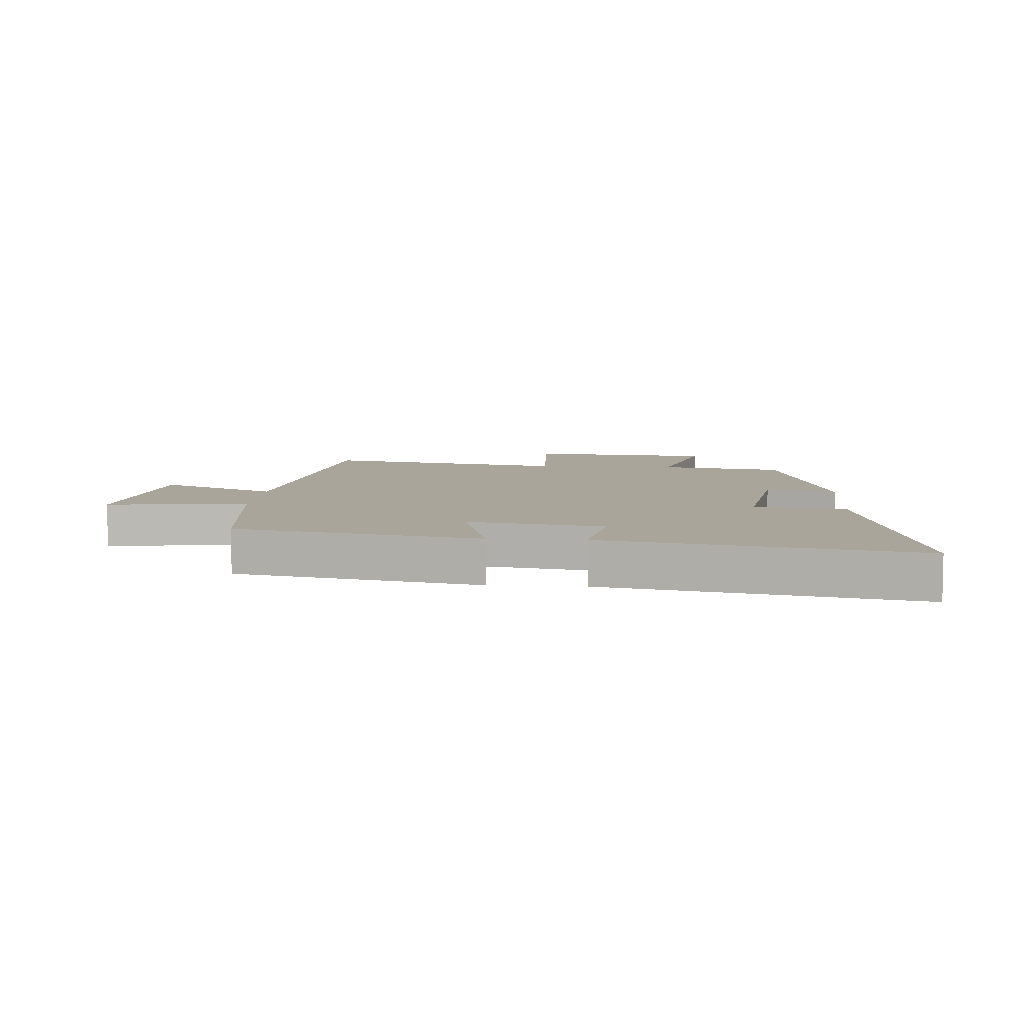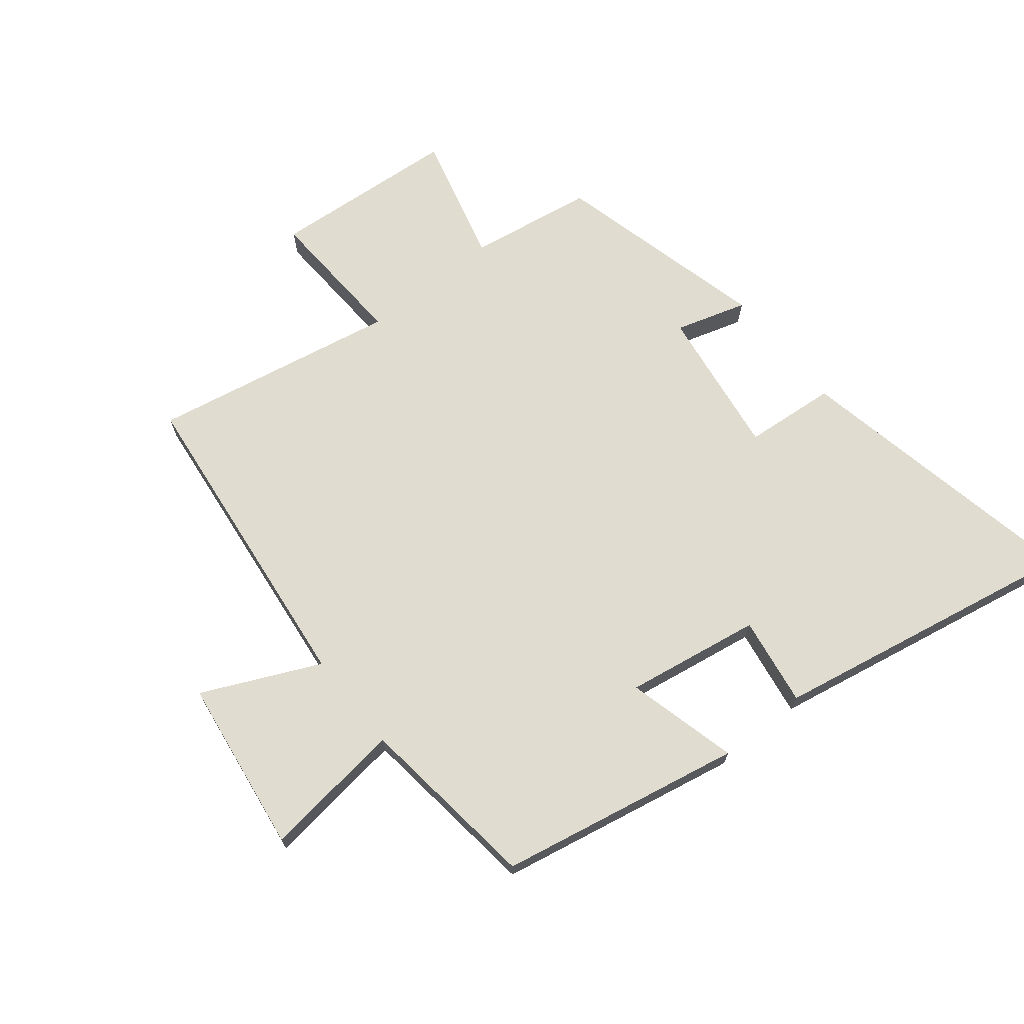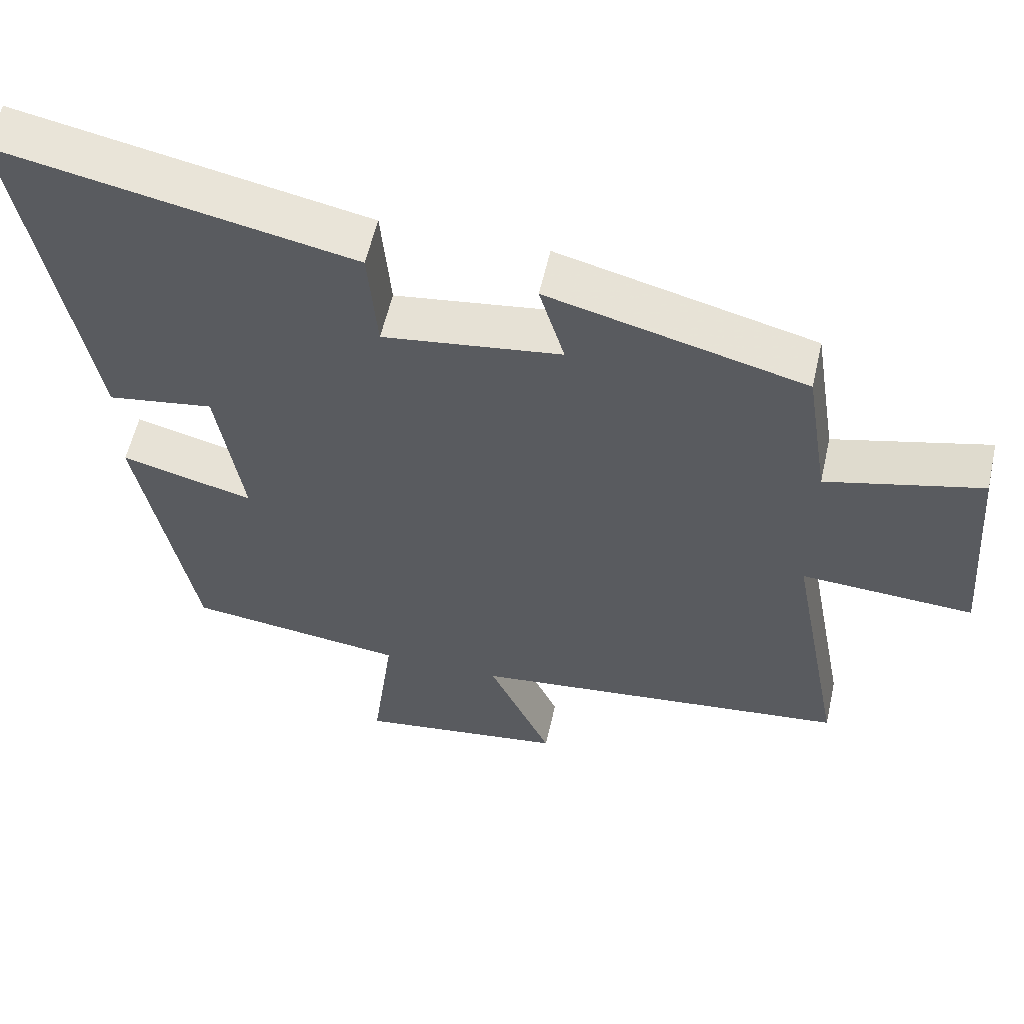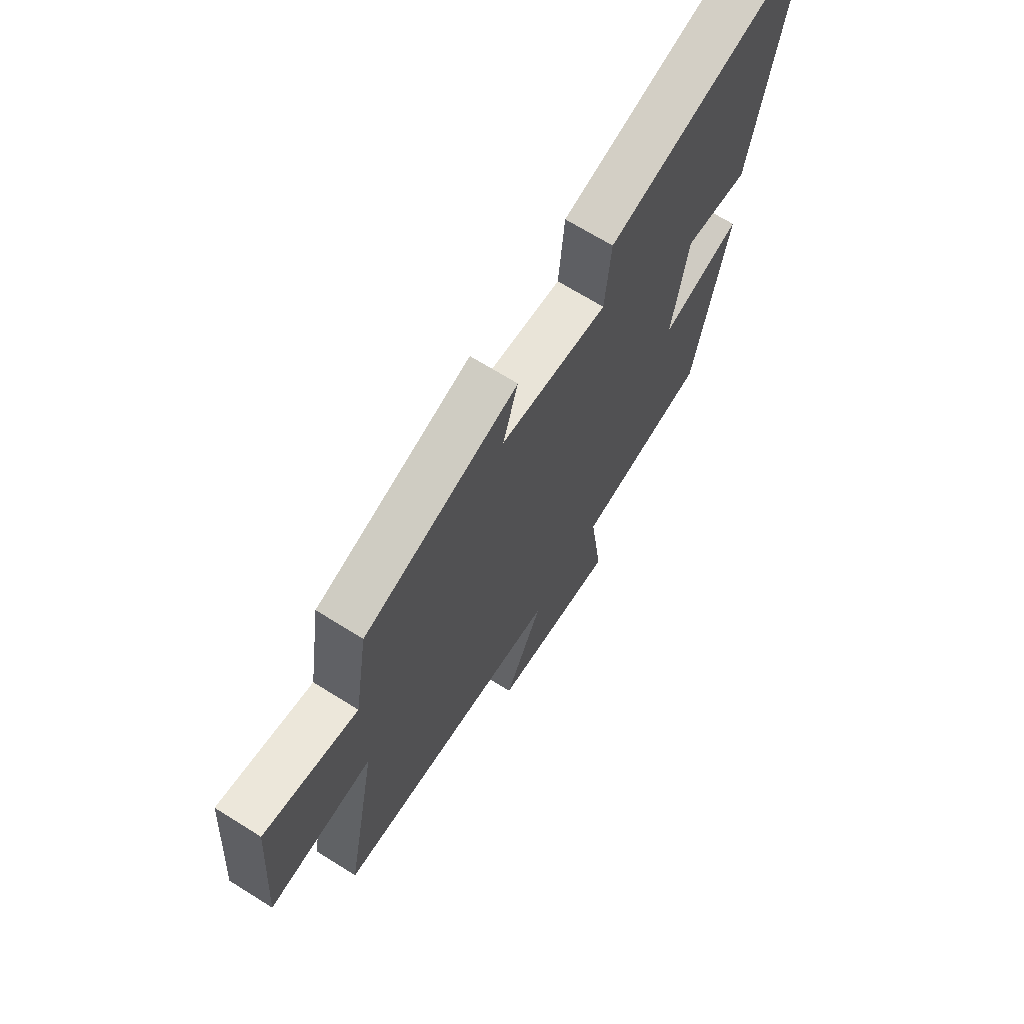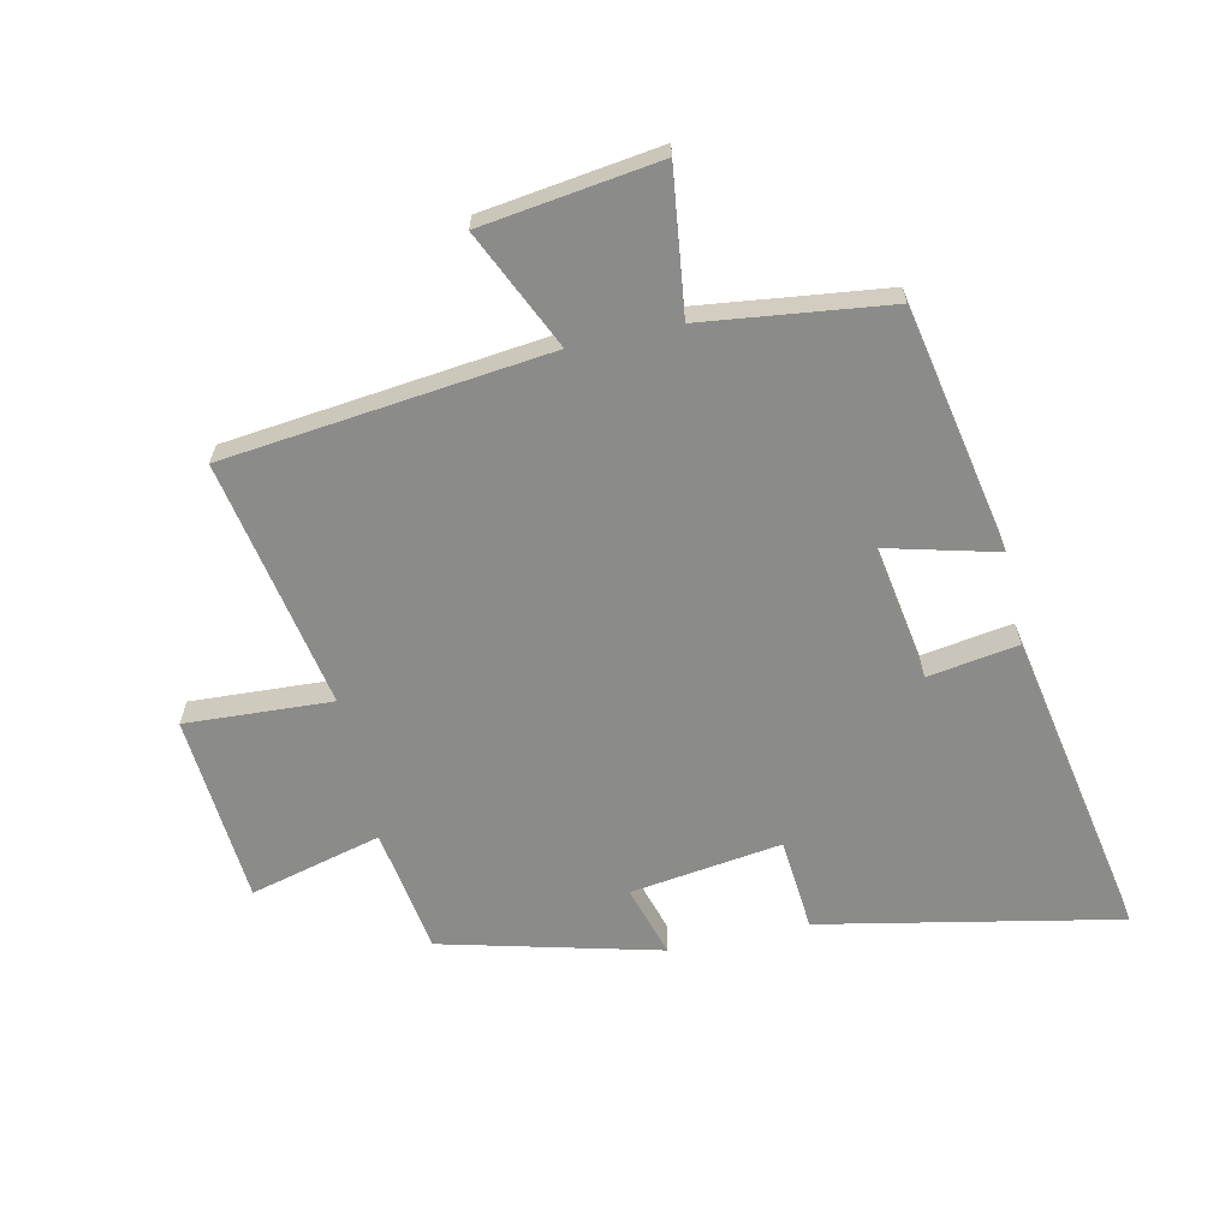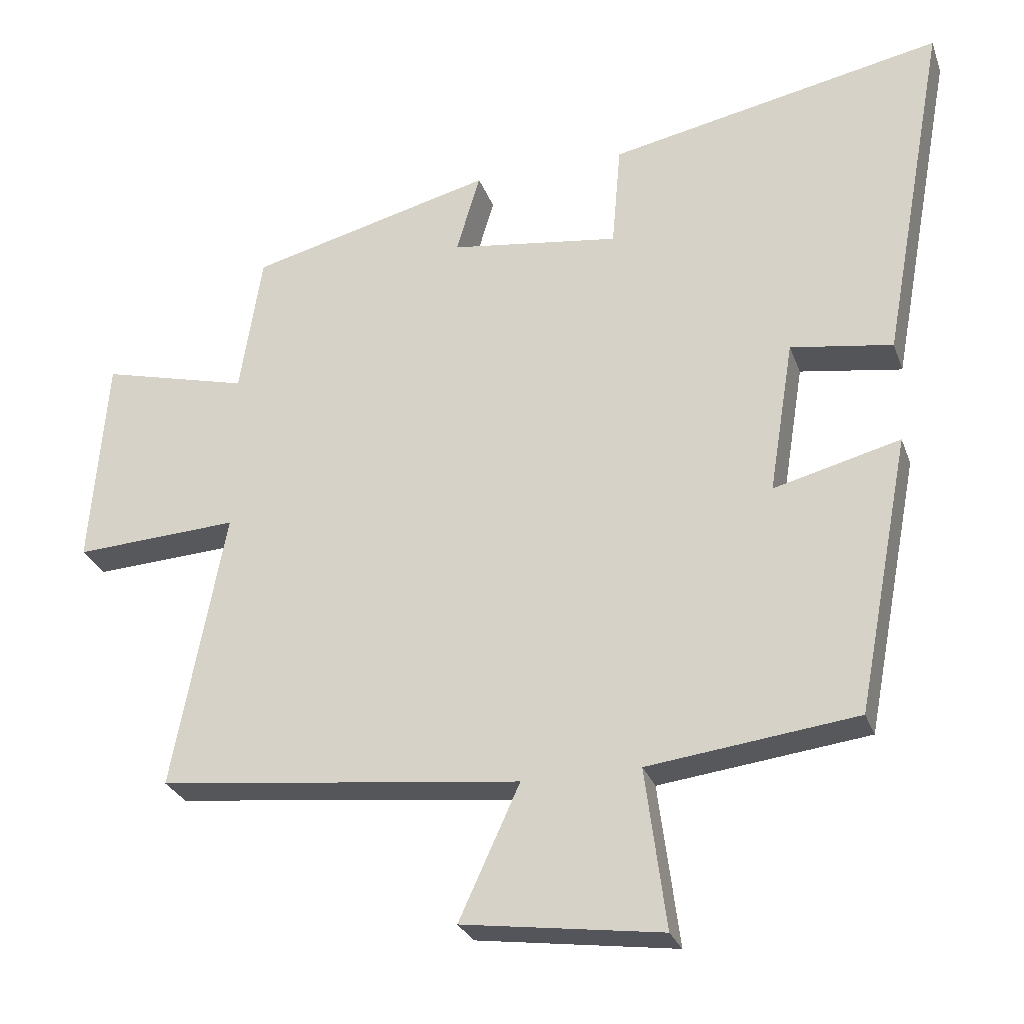
<metadata>
{"format":"obj","ext":"obj","renderer":"f3d","projection":"perspective","resolution":1024,"background":"white","views":[{"elev":7.5,"azim":-85.6,"up":"+Y"},{"elev":69.4,"azim":-128.7,"up":"+Y"},{"elev":57.1,"azim":12.7,"up":"+Z"},{"elev":68.5,"azim":122.1,"up":"+Z"},{"elev":-63.7,"azim":-167.6,"up":"+Y"},{"elev":-27.8,"azim":-162.5,"up":"+Z"}]}
</metadata>
<code>
v 0.576 0.07 -0.44
v 0.049 0.07 -0.5
v 0.137 0.07 -0.692
v -0.151 0.07 -0.732
v -0.121 0.07 -0.5
v -0.423 0.07 -0.463
v -0.5 0.07 -0.063
v -0.317 0.07 -0.11
v -0.353 0.07 0.112
v -0.5 0.07 0.089
v -0.594 0.07 0.597
v -0.11 0.07 0.5
v -0.097 0.07 0.349
v 0.149 0.07 0.383
v 0.114 0.07 0.5
v 0.468 0.07 0.41
v 0.5 0.07 0.205
v 0.714 0.07 0.26
v 0.738 0.07 -0.048
v 0.5 0.07 -0.035
v 0.576 0 -0.44
v 0.049 0 -0.5
v 0.137 0 -0.692
v -0.151 0 -0.732
v -0.121 0 -0.5
v -0.423 0 -0.463
v -0.5 0 -0.063
v -0.317 0 -0.11
v -0.353 0 0.112
v -0.5 0 0.089
v -0.594 0 0.597
v -0.11 0 0.5
v -0.097 0 0.349
v 0.149 0 0.383
v 0.114 0 0.5
v 0.468 0 0.41
v 0.5 0 0.205
v 0.714 0 0.26
v 0.738 0 -0.048
v 0.5 0 -0.035
f 17 18 19 20
f 15 16 17 20
f 14 15 20 1
f 13 14 1 2
f 10 11 12 13
f 9 10 13
f 8 9 13 2
f 5 6 7 8
f 5 8 2 3
f 3 4 5
f 40 39 38 37
f 40 37 36 35
f 21 40 35 34
f 22 21 34 33
f 33 32 31 30
f 33 30 29
f 22 33 29 28
f 28 27 26 25
f 23 22 28 25
f 25 24 23
f 1 21 22 2
f 2 22 23 3
f 3 23 24 4
f 4 24 25 5
f 5 25 26 6
f 6 26 27 7
f 7 27 28 8
f 8 28 29 9
f 9 29 30 10
f 10 30 31 11
f 11 31 32 12
f 12 32 33 13
f 13 33 34 14
f 14 34 35 15
f 15 35 36 16
f 16 36 37 17
f 17 37 38 18
f 18 38 39 19
f 19 39 40 20
f 20 40 21 1

</code>
